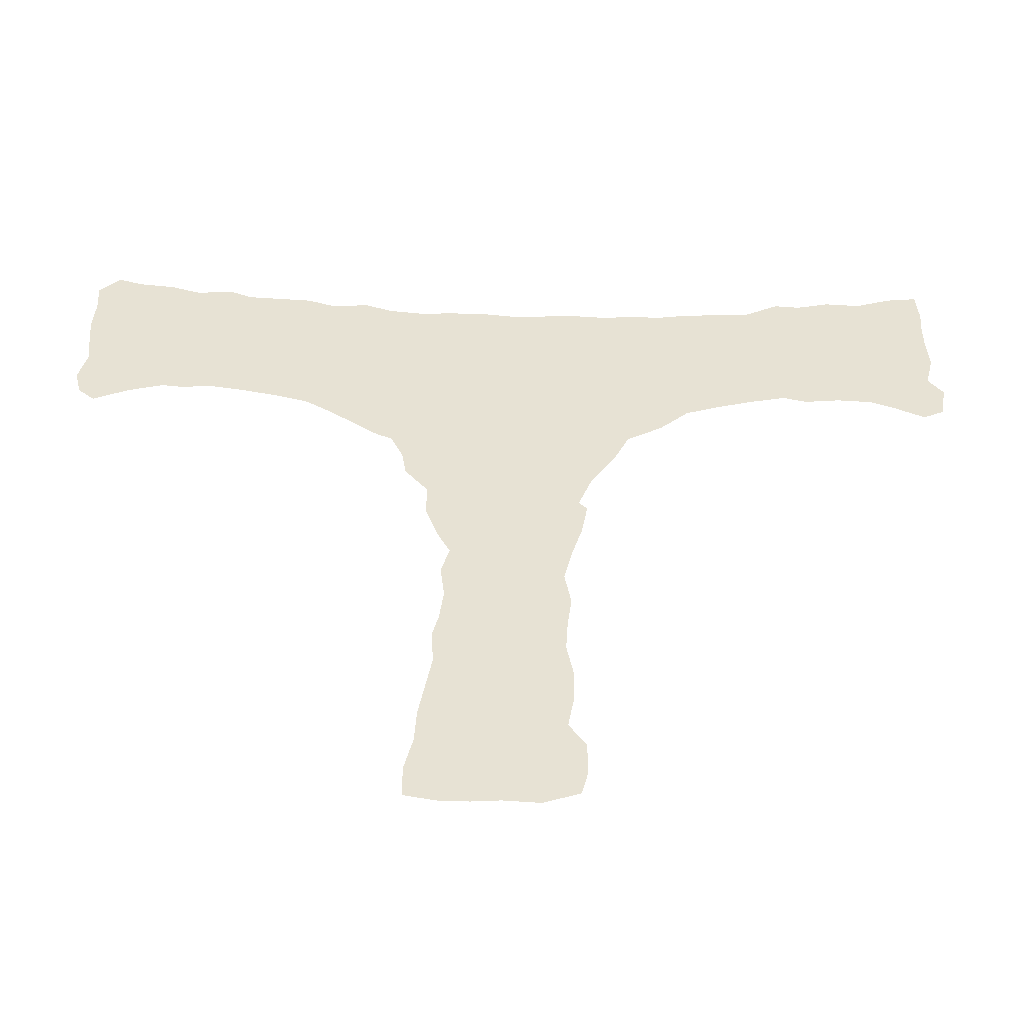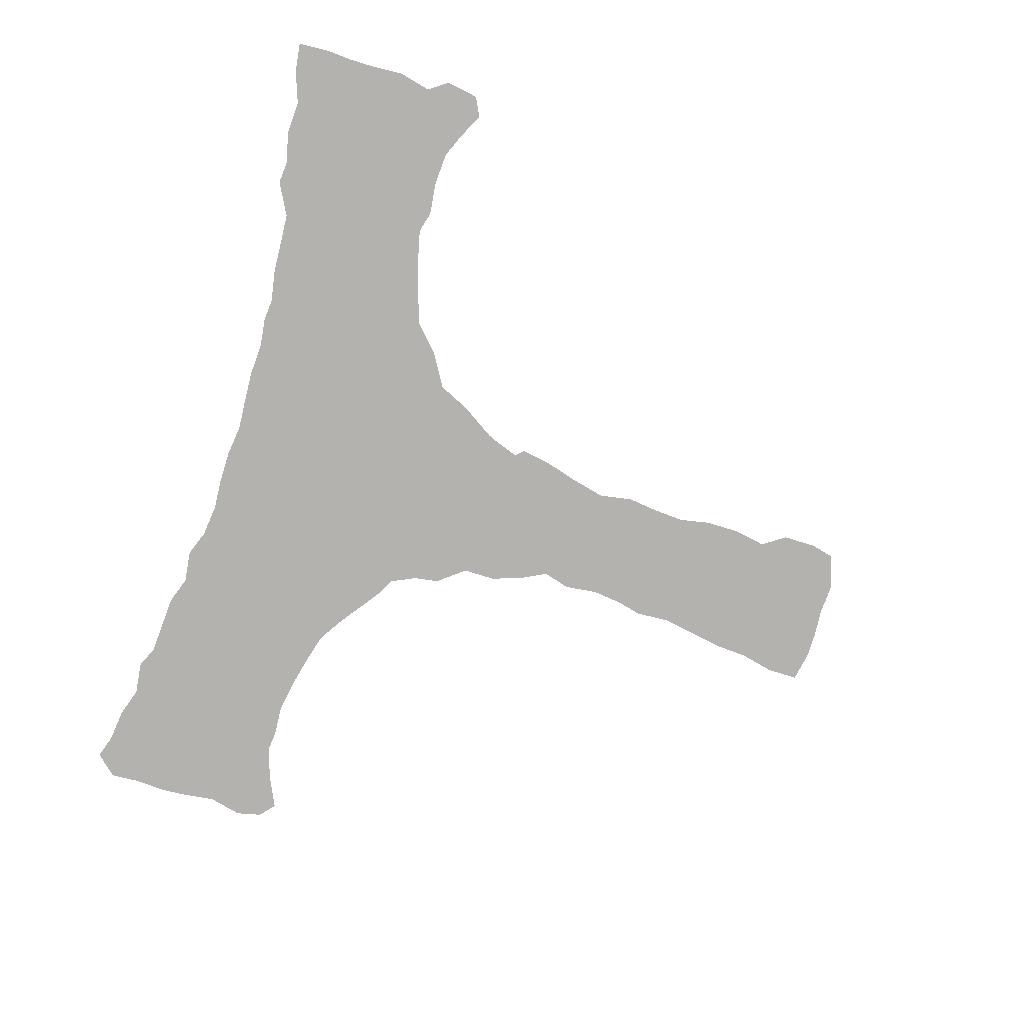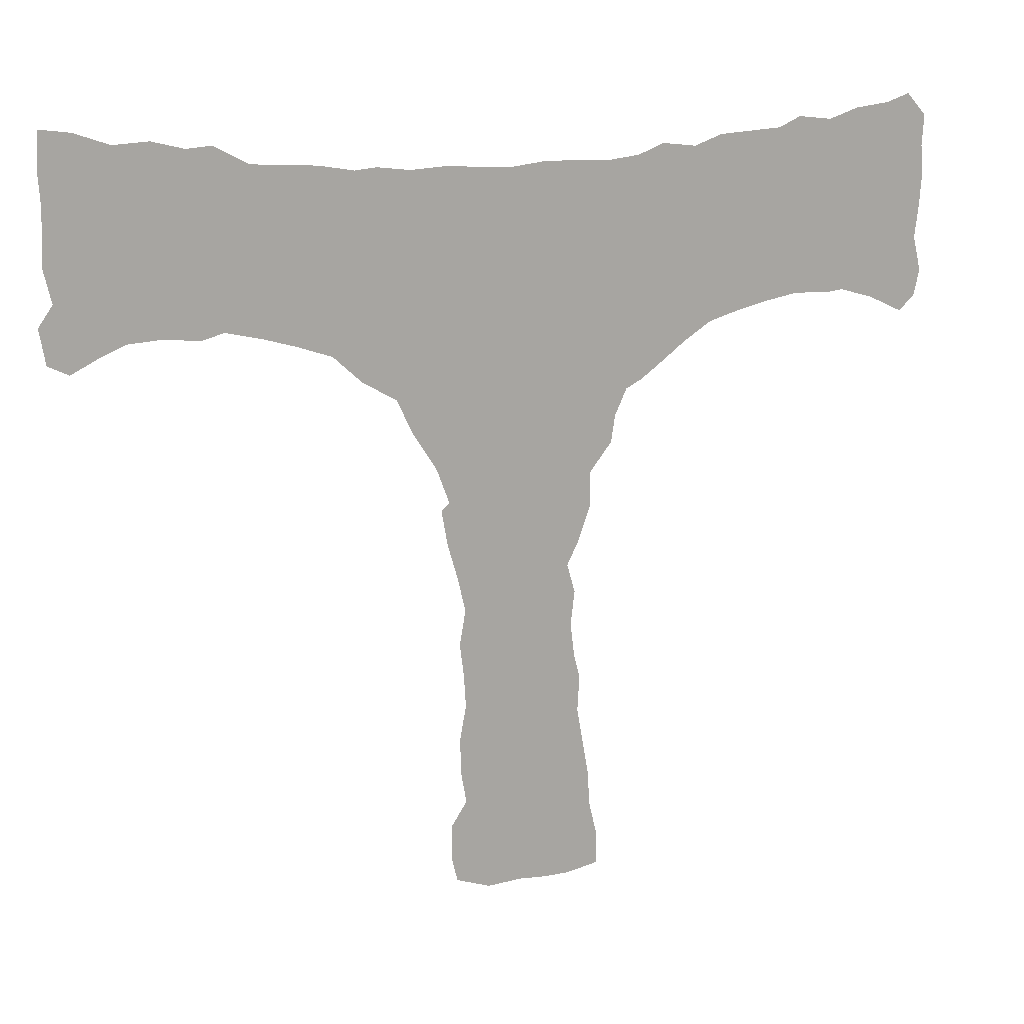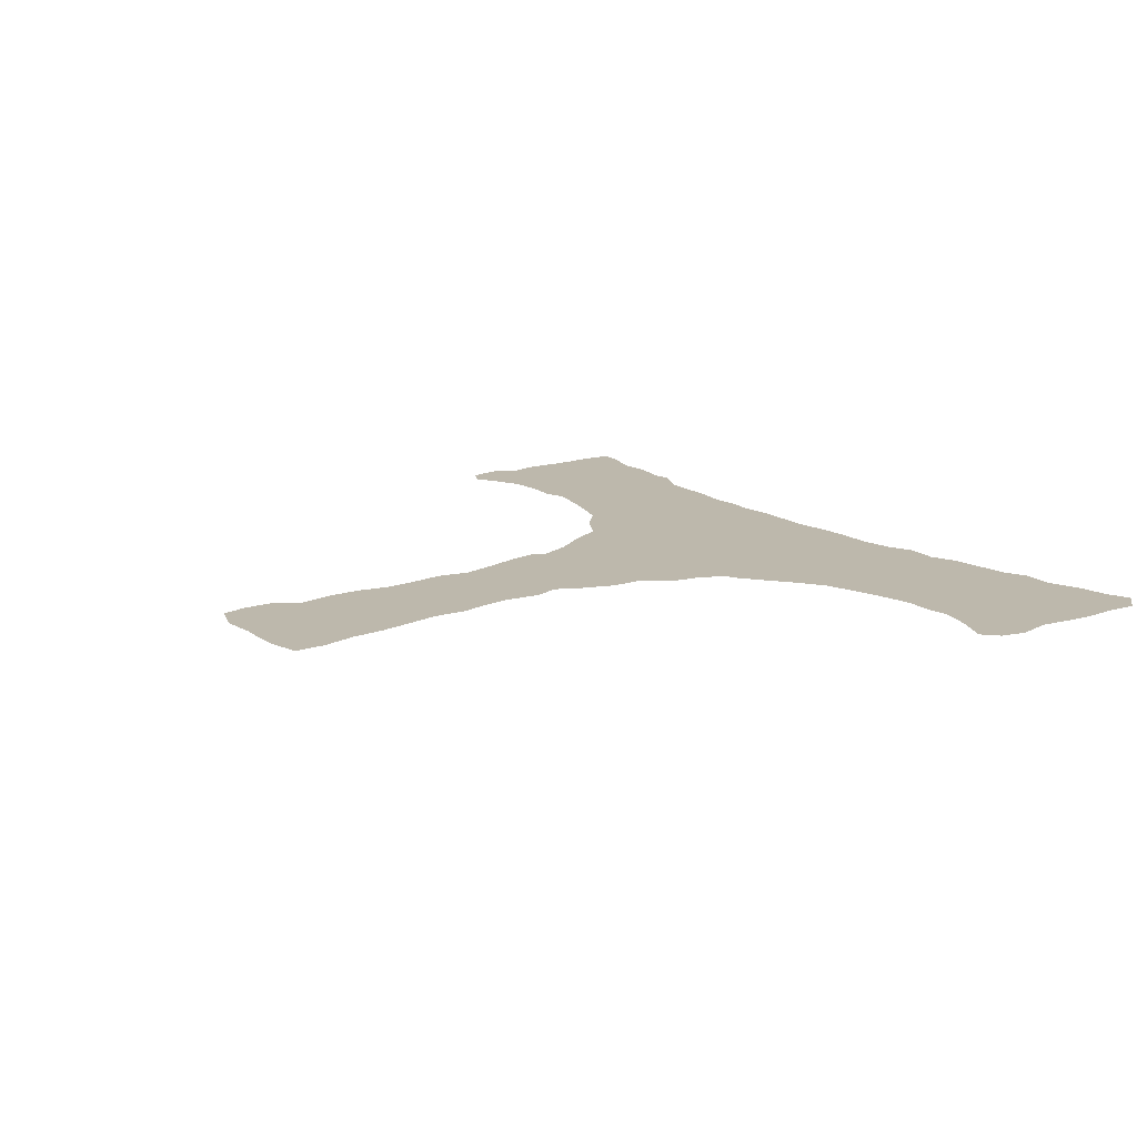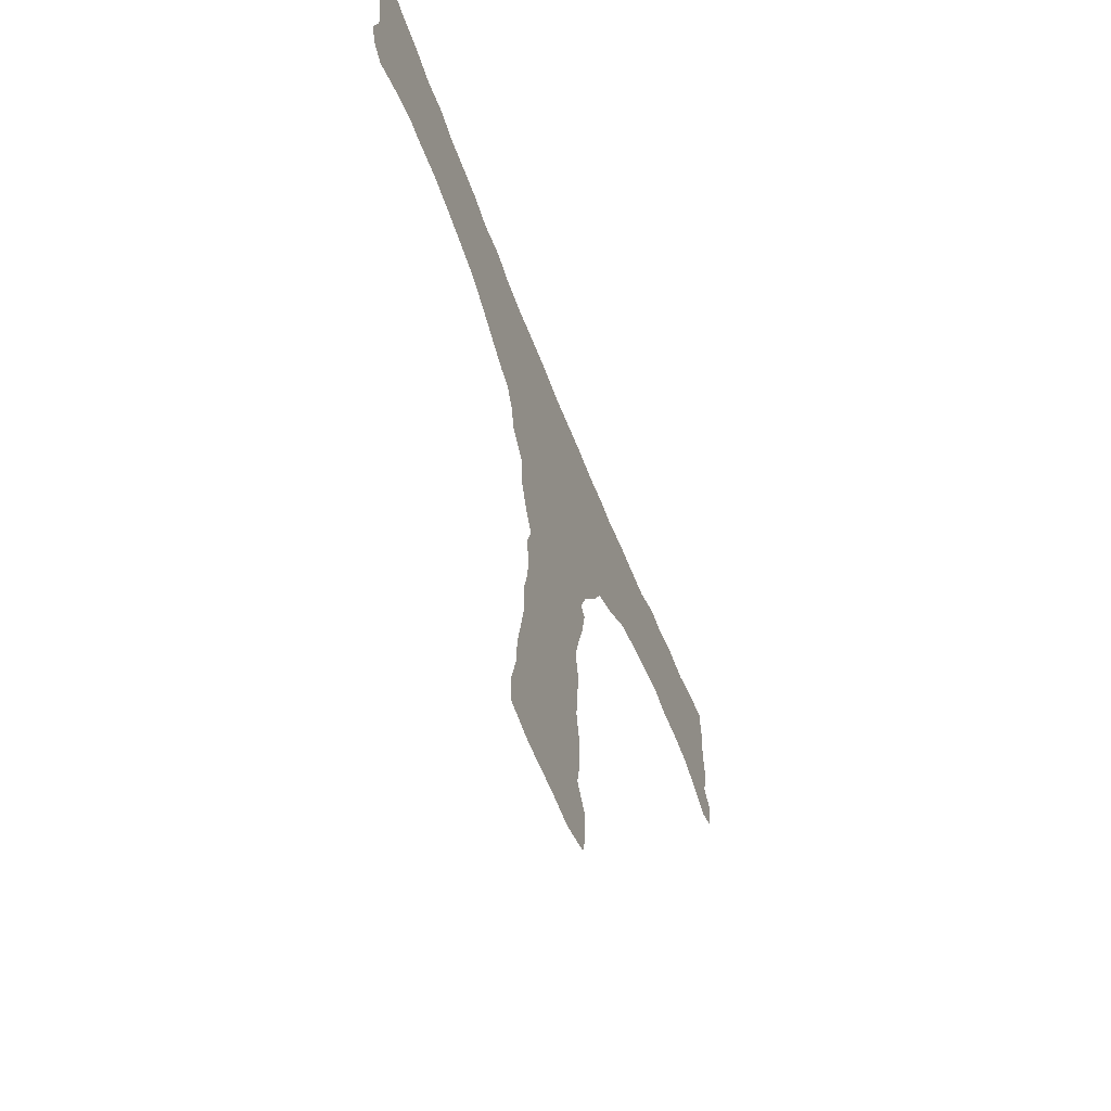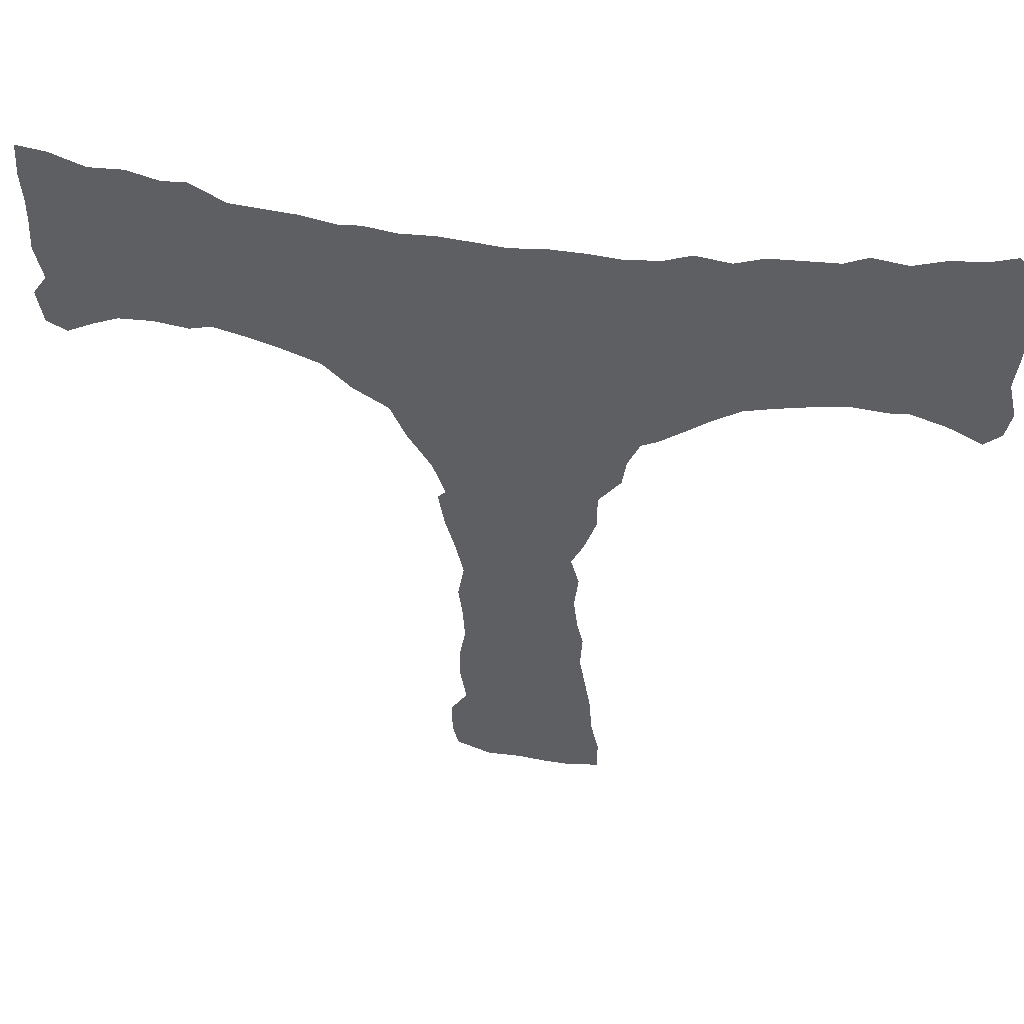
<metadata>
{"format":"obj","ext":"obj","renderer":"f3d","projection":"perspective","resolution":1024,"background":"white","views":[{"elev":-50.8,"azim":178.4,"up":"+Y"},{"elev":-79.8,"azim":-107.0,"up":"+Z"},{"elev":14.9,"azim":-22.9,"up":"+Y"},{"elev":14.7,"azim":53.8,"up":"+Z"},{"elev":-61.2,"azim":111.0,"up":"+Y"},{"elev":46.7,"azim":10.2,"up":"+Y"}]}
</metadata>
<code>
v 0.412 0.4878 0
v 0.3875 0.5256 0
v 0.3697 0.5635 0
v 0.3318 0.5857 0
v 0.3007 0.6147 0
v 0.2628 0.6281 0
v 0.2249 0.6392 0
v 0.1871 0.6481 0
v 0.1626 0.6414 0
v 0.1247 0.6459 0
v 0.08686 0.6437 0
v 0.06013 0.6325 0
v 0.02895 0.6169 0
v 0.006681 0.6281 0
v 0 0.6659 0
v 0.01559 0.6882 0
v 0.006681 0.7261 0
v 0.008909 0.7639 0
v 0.008909 0.7906 0
v 0.006681 0.8196 0
v 0.008909 0.8575 0
v 0.04232 0.853 0
v 0.08018 0.8396 0
v 0.118 0.8419 0
v 0.1537 0.833 0
v 0.1804 0.8352 0
v 0.2183 0.8151 0
v 0.2517 0.8129 0
v 0.2895 0.8107 0
v 0.3274 0.804 0
v 0.3519 0.8062 0
v 0.3875 0.8018 0
v 0.4254 0.804 0
v 0.4632 0.8018 0
v 0.4967 0.7995 0
v 0.5345 0.804 0
v 0.5724 0.804 0
v 0.608 0.8018 0
v 0.6459 0.8062 0
v 0.6748 0.8174 0
v 0.7127 0.8129 0
v 0.7439 0.824 0
v 0.7795 0.8263 0
v 0.8151 0.8285 0
v 0.8396 0.8396 0
v 0.8775 0.8352 0
v 0.9109 0.8463 0
v 0.9488 0.8508 0
v 0.9755 0.8597 0
v 0.9978 0.8352 0
v 0.9956 0.8018 0
v 0.9978 0.7661 0
v 0.9956 0.735 0
v 0.9911 0.6993 0
v 1 0.6615 0
v 0.9933 0.6325 0
v 0.9755 0.6169 0
v 0.9376 0.6347 0
v 0.8998 0.6459 0
v 0.8797 0.6437 0
v 0.8419 0.6459 0
v 0.804 0.6392 0
v 0.7661 0.6303 0
v 0.735 0.6214 0
v 0.7038 0.6013 0
v 0.6771 0.5813 0
v 0.6526 0.5635 0
v 0.6347 0.5546 0
v 0.6214 0.5256 0
v 0.6169 0.4967 0
v 0.5924 0.4655 0
v 0.5924 0.4276 0
v 0.5791 0.3898 0
v 0.5657 0.363 0
v 0.5746 0.3318 0
v 0.5702 0.294 0
v 0.5746 0.2584 0
v 0.5813 0.2316 0
v 0.5791 0.1938 0
v 0.5857 0.1559 0
v 0.5924 0.118 0
v 0.5947 0.08018 0
v 0.6036 0.04232 0
v 0.6036 0.006681 0
v 0.5679 0 0
v 0.539 0 0
v 0.51 0.002227 0
v 0.4722 0 0
v 0.4343 0.01336 0
v 0.4276 0.04009 0
v 0.4276 0.07795 0
v 0.4454 0.1047 0
v 0.4387 0.1425 0
v 0.4387 0.1804 0
v 0.4454 0.216 0
v 0.4432 0.2517 0
v 0.4387 0.2873 0
v 0.4454 0.3252 0
v 0.4365 0.363 0
v 0.4254 0.4009 0
v 0.4187 0.4387 0
v 0.4276 0.4477 0
v 0.4143 0.4833 0
f 82 87 86
f 75 98 76
f 76 98 97
f 10 18 17
f 88 90 89
f 83 85 84
f 83 86 85
f 82 86 83
f 76 97 96
f 100 102 101
f 71 103 102
f 12 16 15
f 12 15 14
f 12 14 13
f 10 17 11
f 11 17 16
f 11 16 12
f 2 68 3
f 47 52 51
f 38 68 67
f 76 96 77
f 78 95 79
f 77 95 78
f 77 96 95
f 74 98 75
f 74 99 98
f 74 100 99
f 8 10 9
f 20 22 21
f 35 68 36
f 3 68 35
f 2 69 68
f 47 51 48
f 48 50 49
f 48 51 50
f 36 68 37
f 37 68 38
f 53 59 54
f 71 102 72
f 80 92 81
f 81 92 82
f 82 92 87
f 87 92 88
f 80 93 92
f 8 25 10
f 3 34 33
f 3 35 34
f 5 32 31
f 4 32 5
f 3 33 32
f 3 32 4
f 1 69 2
f 1 103 71
f 1 71 69
f 39 64 41
f 38 65 39
f 39 65 64
f 41 64 63
f 46 59 53
f 46 52 47
f 46 53 52
f 46 60 59
f 72 102 73
f 73 102 100
f 73 100 74
f 69 71 70
f 43 62 44
f 79 95 94
f 79 94 80
f 80 94 93
f 8 27 25
f 10 24 18
f 10 25 24
f 7 27 8
f 6 29 7
f 6 30 29
f 5 31 30
f 5 30 6
f 38 67 66
f 38 66 65
f 55 58 56
f 56 58 57
f 54 58 55
f 54 59 58
f 44 62 61
f 44 61 46
f 46 61 60
f 44 46 45
f 42 62 43
f 41 63 42
f 42 63 62
f 25 27 26
f 18 23 19
f 18 24 23
f 19 23 20
f 20 23 22
f 7 29 28
f 7 28 27
f 39 41 40
f 88 92 90
f 90 92 91

</code>
